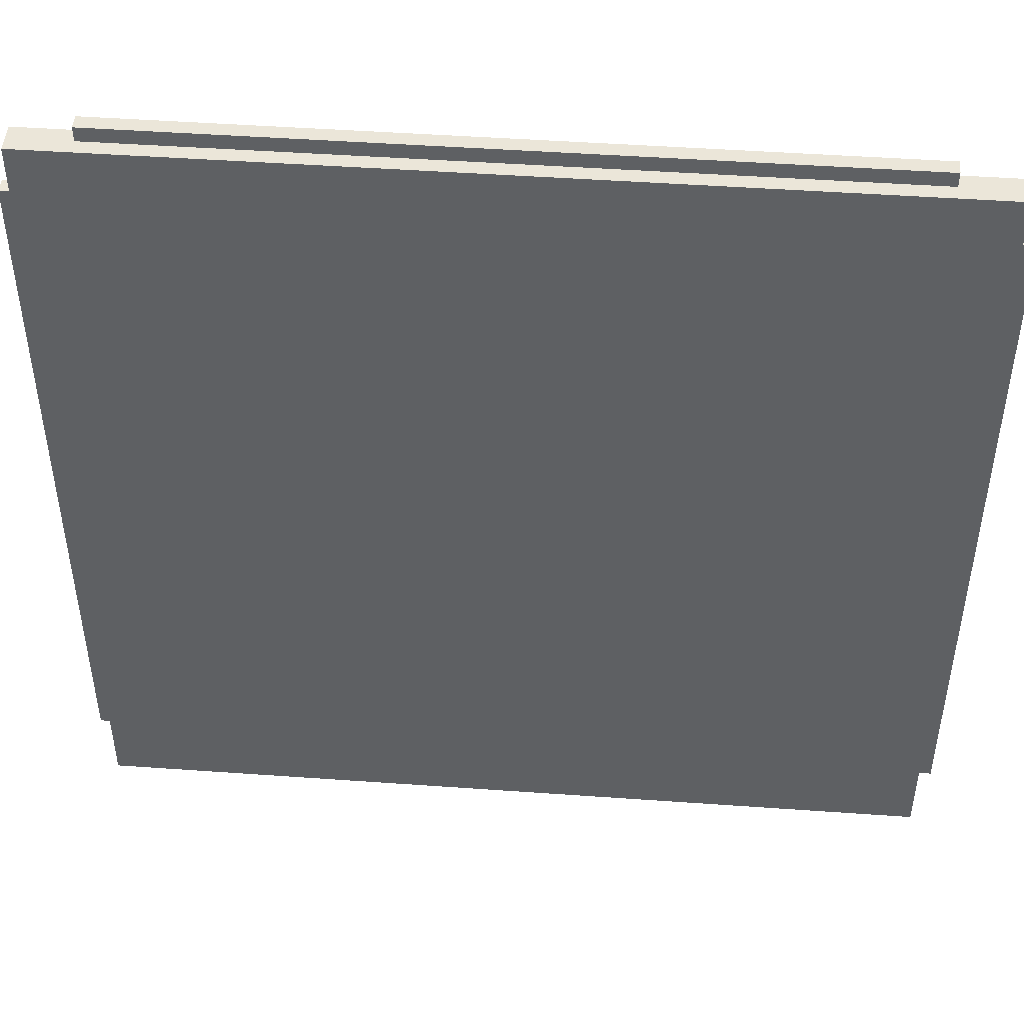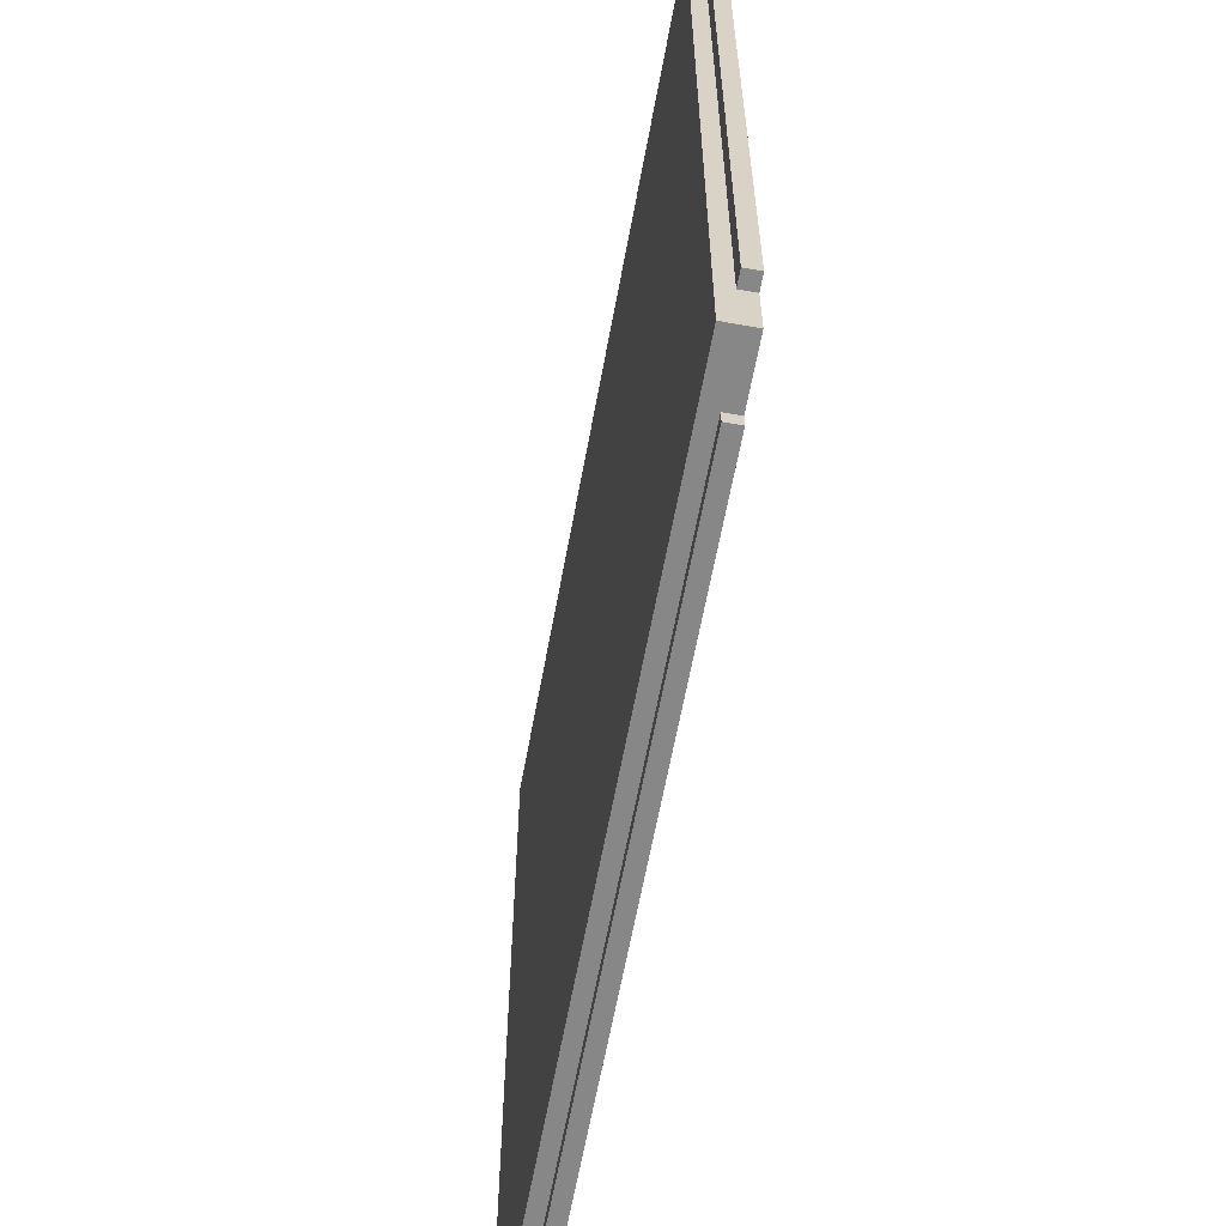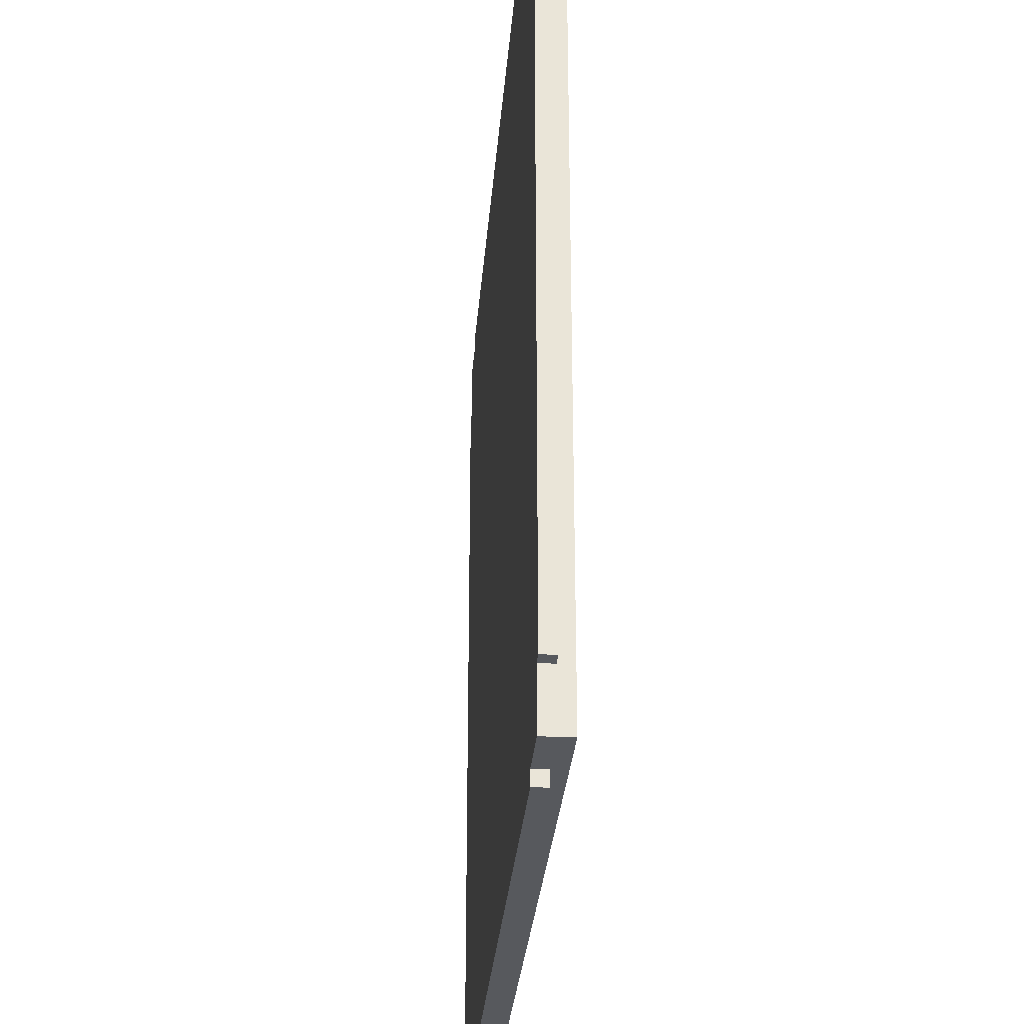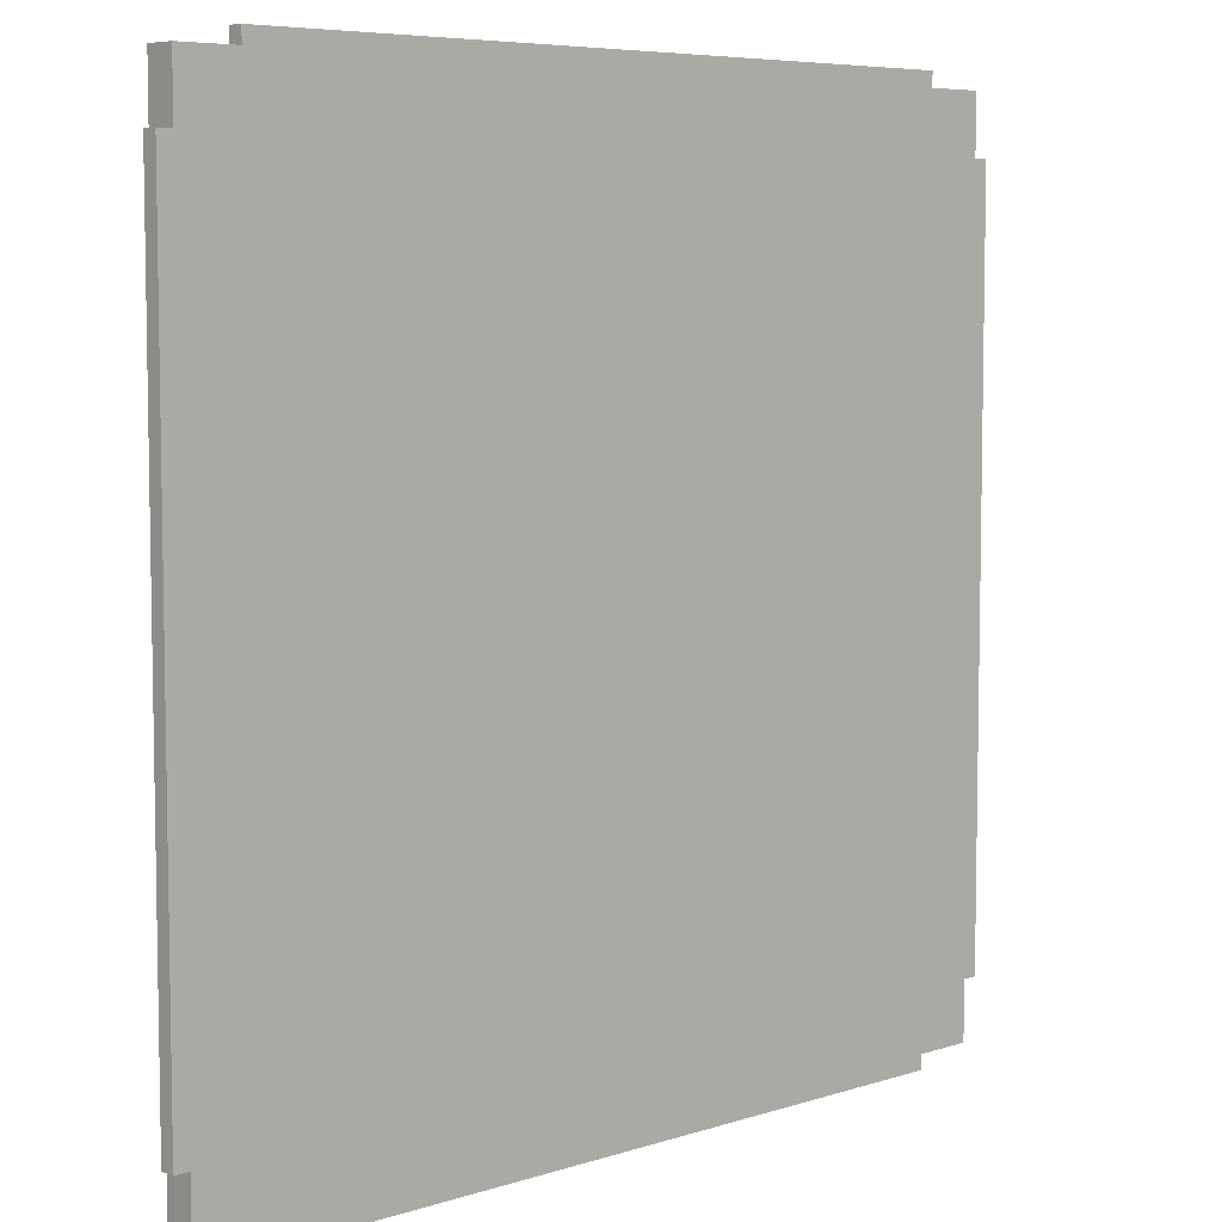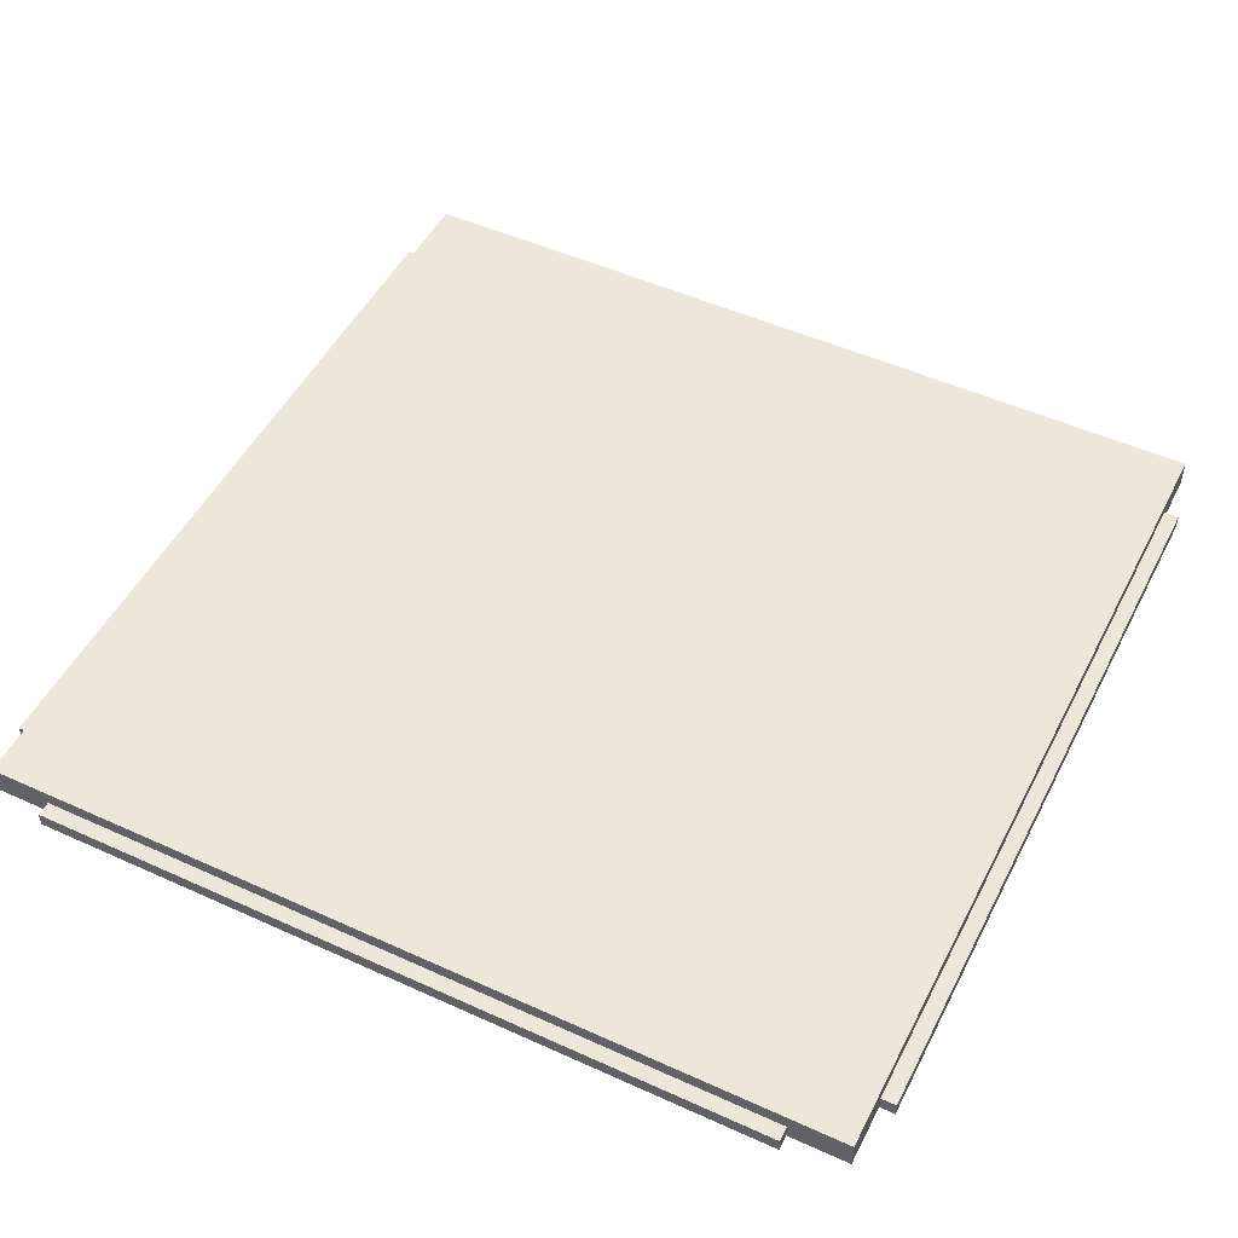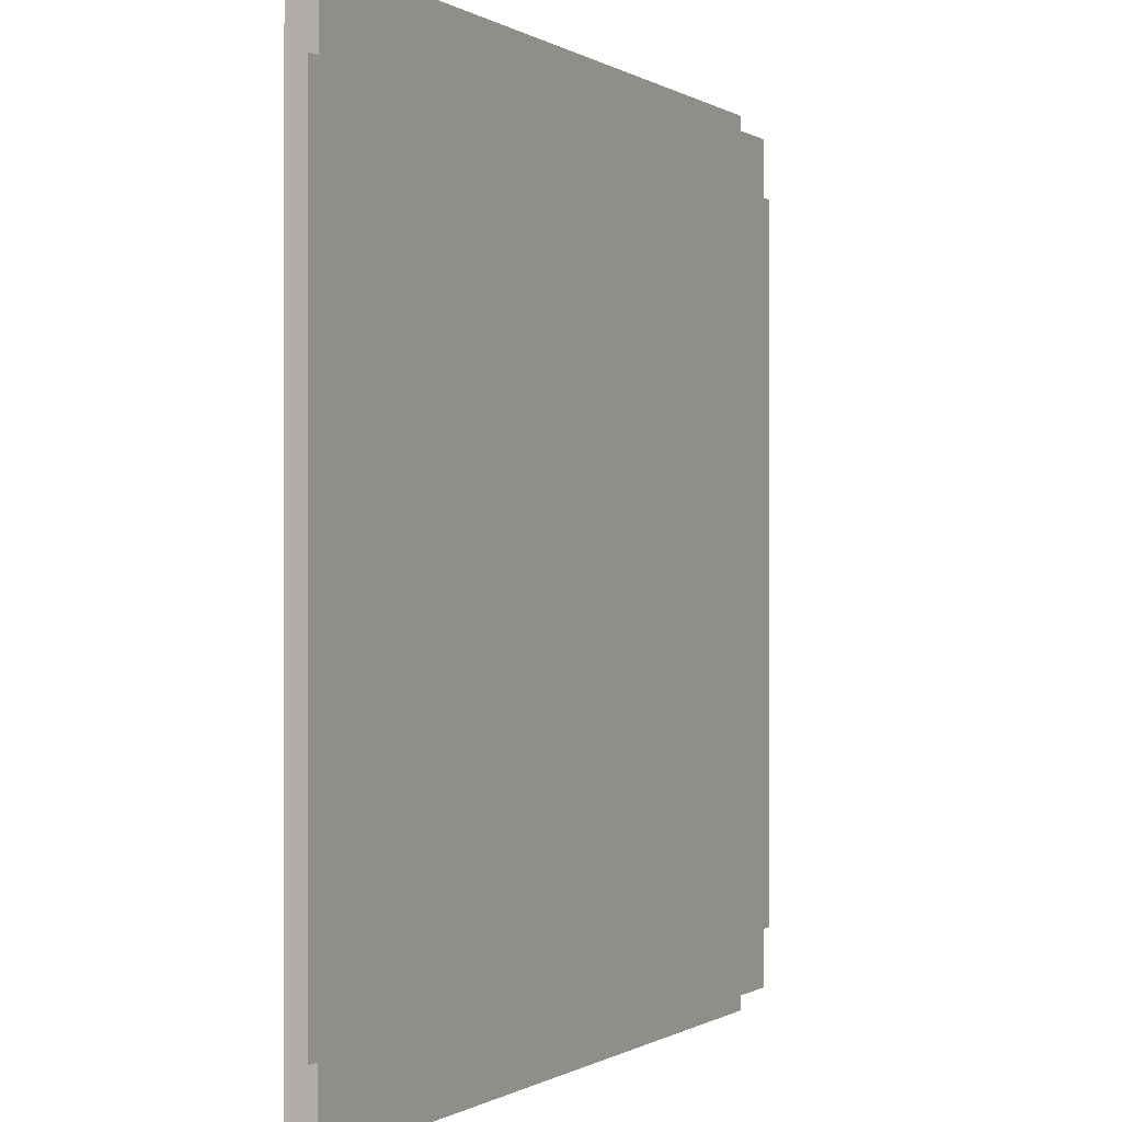
<metadata>
{"format":"obj","ext":"obj","renderer":"f3d","projection":"perspective","resolution":1024,"background":"white","views":[{"elev":47.4,"azim":4.6,"up":"+Y"},{"elev":-62.5,"azim":79.6,"up":"+Y"},{"elev":-29.4,"azim":-94.4,"up":"+Y"},{"elev":6.5,"azim":136.6,"up":"+Y"},{"elev":50.2,"azim":-63.5,"up":"+Z"},{"elev":-0.3,"azim":116.5,"up":"+Y"}]}
</metadata>
<code>
o Object.1
v 23.2 -20 0
v 20 -23.2 0
v 23.2 20 0
v 23.2 -23.2 1.6
v 23.2 -20 0.8
v 23.2 20 0.8
v 20 -23.2 0.8
v 20 -24 0.8
v 20 -24 0
v -23.2 -20 3e-06
v 20 23.2 0
v -20 -24 3e-06
v 24 -20 0
v 24 -20 0.8
v 23.2 -23.2 0
v -20 23.2 3e-06
v -23.2 23.2 3e-06
v -20 23.2 0.8
v -24 20 3e-06
v -24 -20 3e-06
v -24 -20 0.8
v -20 24 0.8
v -20 24 3e-06
v 24 20 0
v 23.2 23.2 0
v 20 23.2 0.8
v -23.2 23.2 1.6
v -23.2 20 0.8
v -23.2 -20 0.8
v -24 20 0.8
v 24 20 0.8
v 23.2 23.2 1.6
v -23.2 20 3e-06
v 20 24 0
v -23.2 -23.2 3e-06
v -20 -23.2 3e-06
v -20 -23.2 0.8
v -23.2 -23.2 1.6
v -20 -24 0.8
v 20 24 0.8
f 1 2 3
f 24 1 3
f 6 24 3
f 3 25 6
f 25 32 6
f 32 4 6
f 4 5 6
f 31 6 5
f 31 5 14
f 14 24 31
f 14 13 24
f 5 13 14
f 5 1 13
f 15 1 5
f 4 15 5
f 15 4 7
f 2 15 7
f 7 9 2
f 2 9 12
f 2 12 36
f 2 36 10
f 2 10 11
f 10 16 11
f 16 23 11
f 23 34 11
f 26 11 34
f 26 34 40
f 18 26 40
f 18 40 22
f 18 22 23
f 40 23 22
f 32 26 18
f 27 32 18
f 17 27 18
f 16 17 18
f 33 17 16
f 17 33 28
f 28 33 19
f 28 19 30
f 30 29 28
f 27 28 29
f 38 27 29
f 35 38 29
f 10 35 29
f 29 20 10
f 10 20 19
f 19 20 21
f 29 21 20
f 38 35 37
f 38 37 7
f 39 7 37
f 37 12 39
f 12 8 39
f 39 8 7
f 35 36 37
f 30 21 29
f 19 21 30
f 10 19 33
f 27 17 28
f 38 32 27
f 25 11 26
f 40 34 23
f 18 23 16
f 10 33 16
f 36 35 10
f 37 36 12
f 12 9 8
f 7 8 9
f 4 38 7
f 38 4 32
f 32 25 26
f 11 25 3
f 6 31 24
f 24 13 1
f 3 2 11
f 1 15 2

</code>
